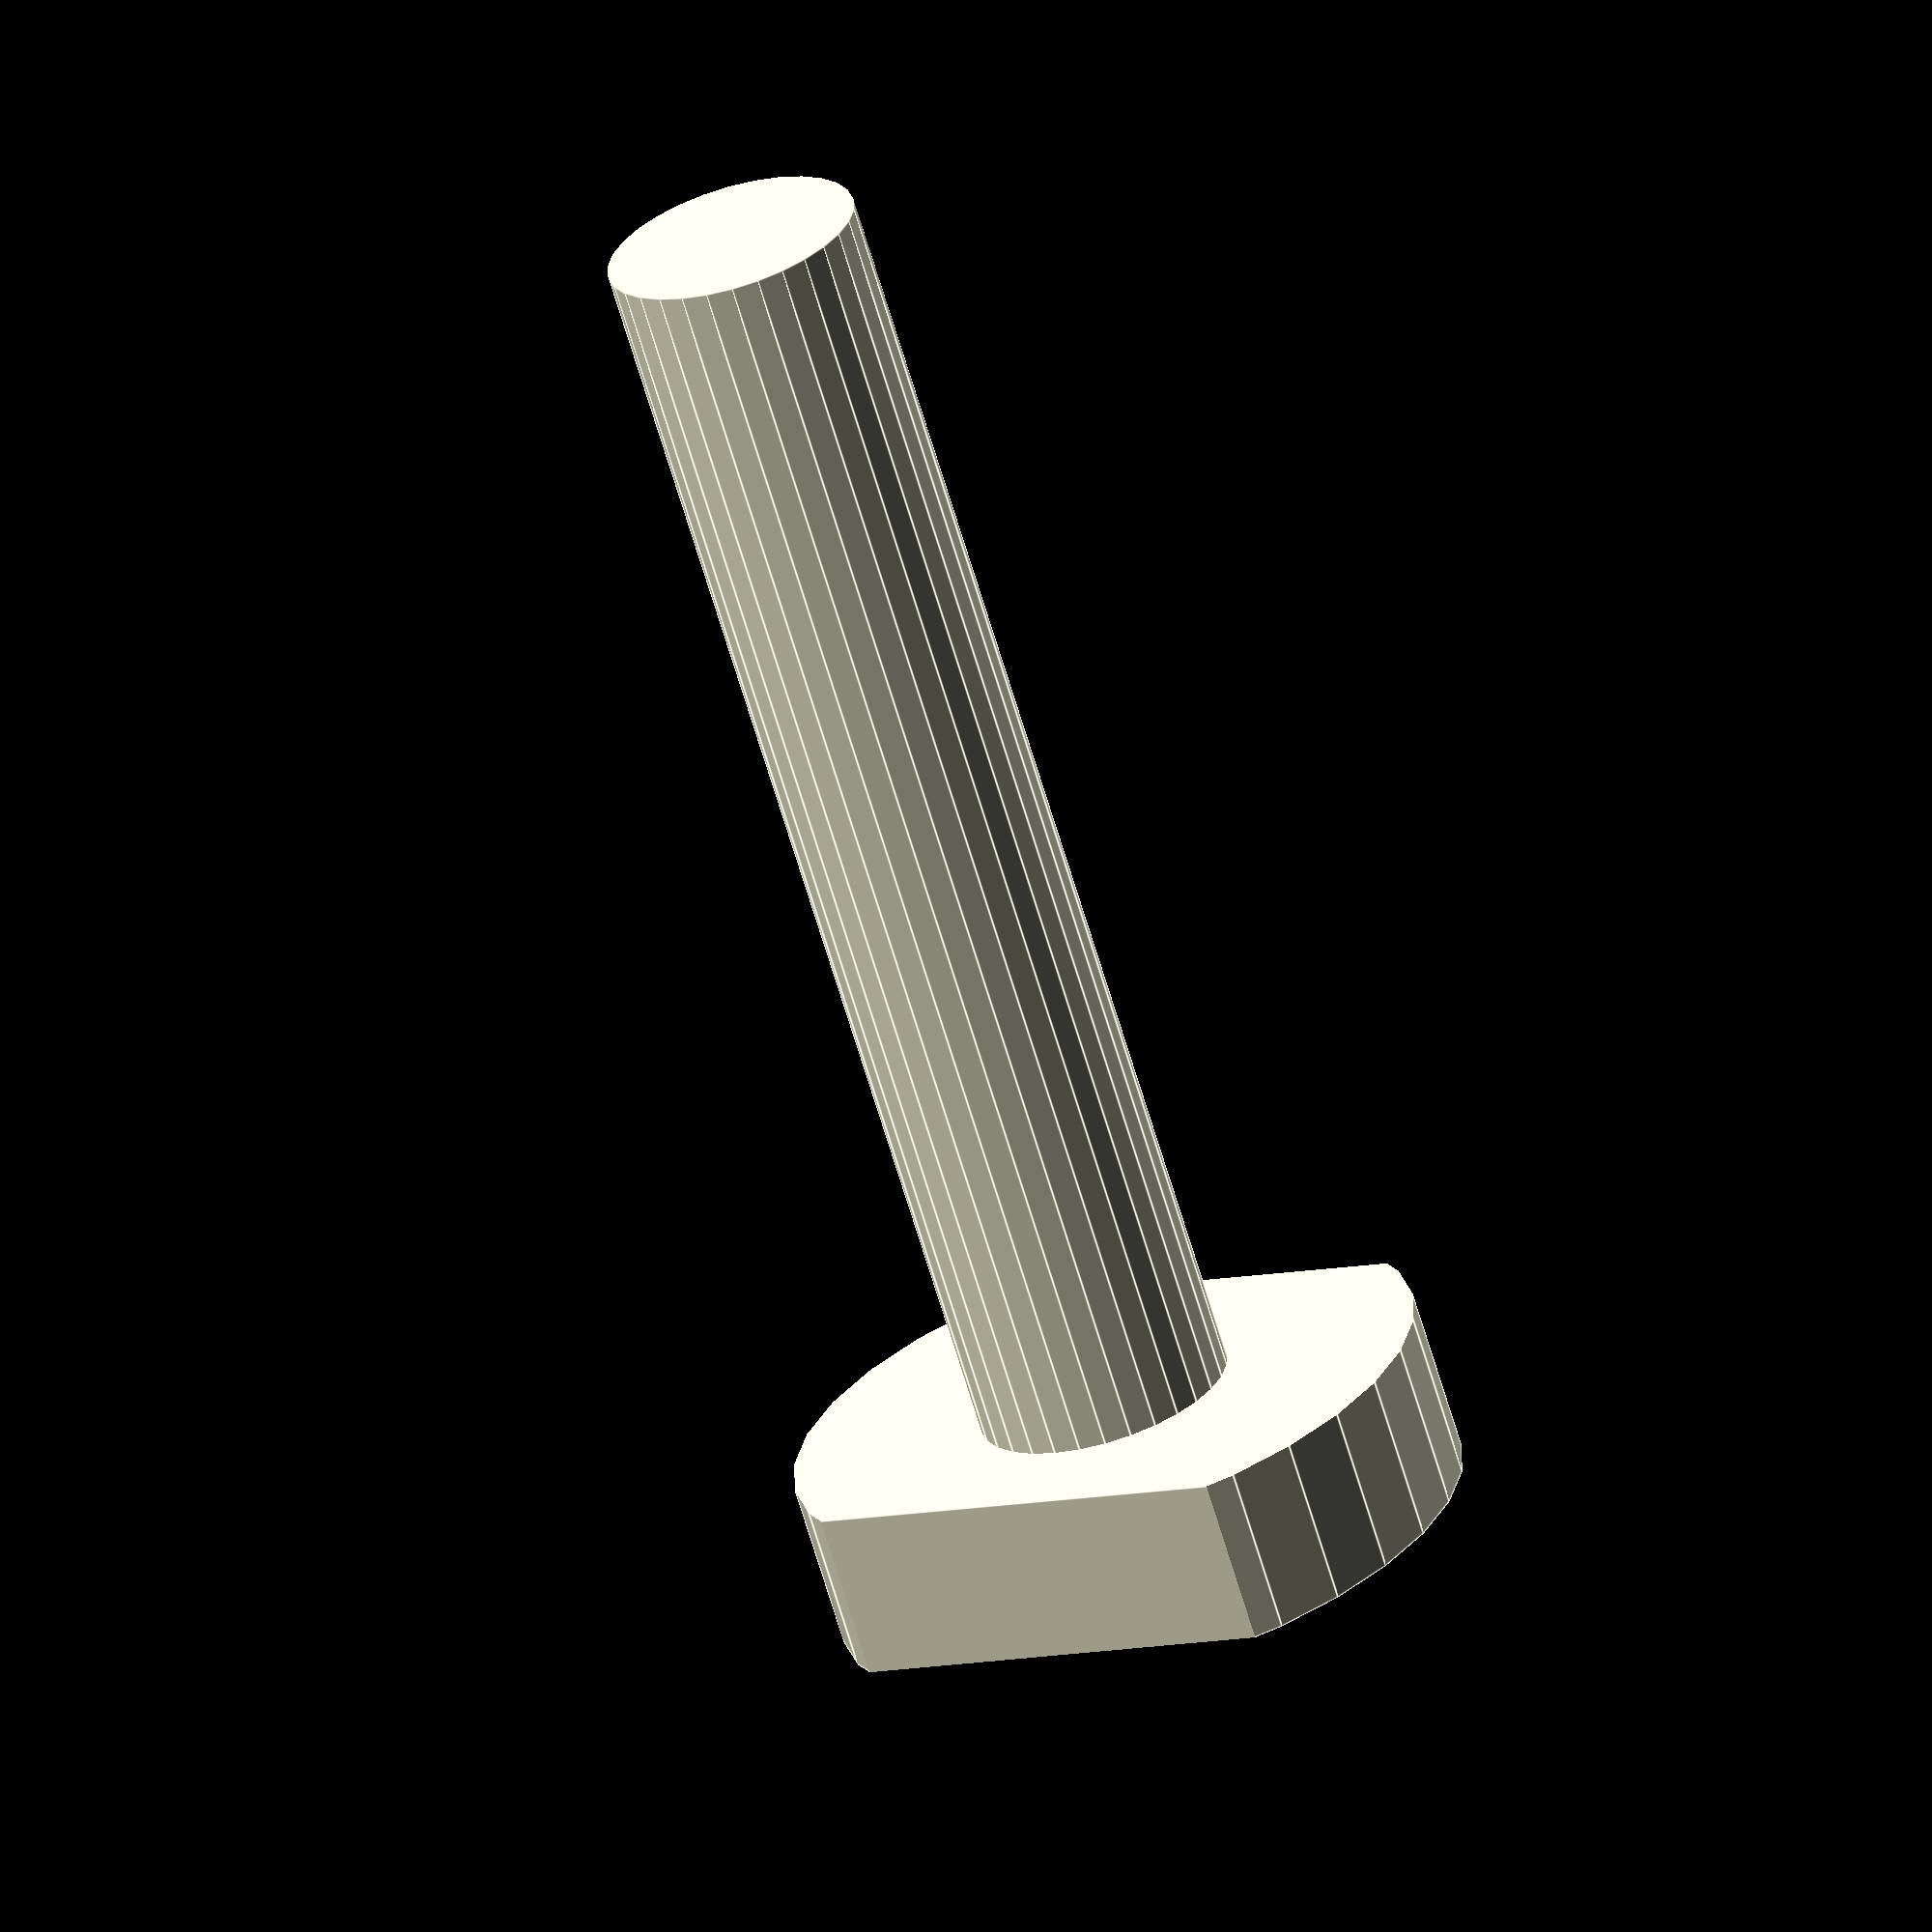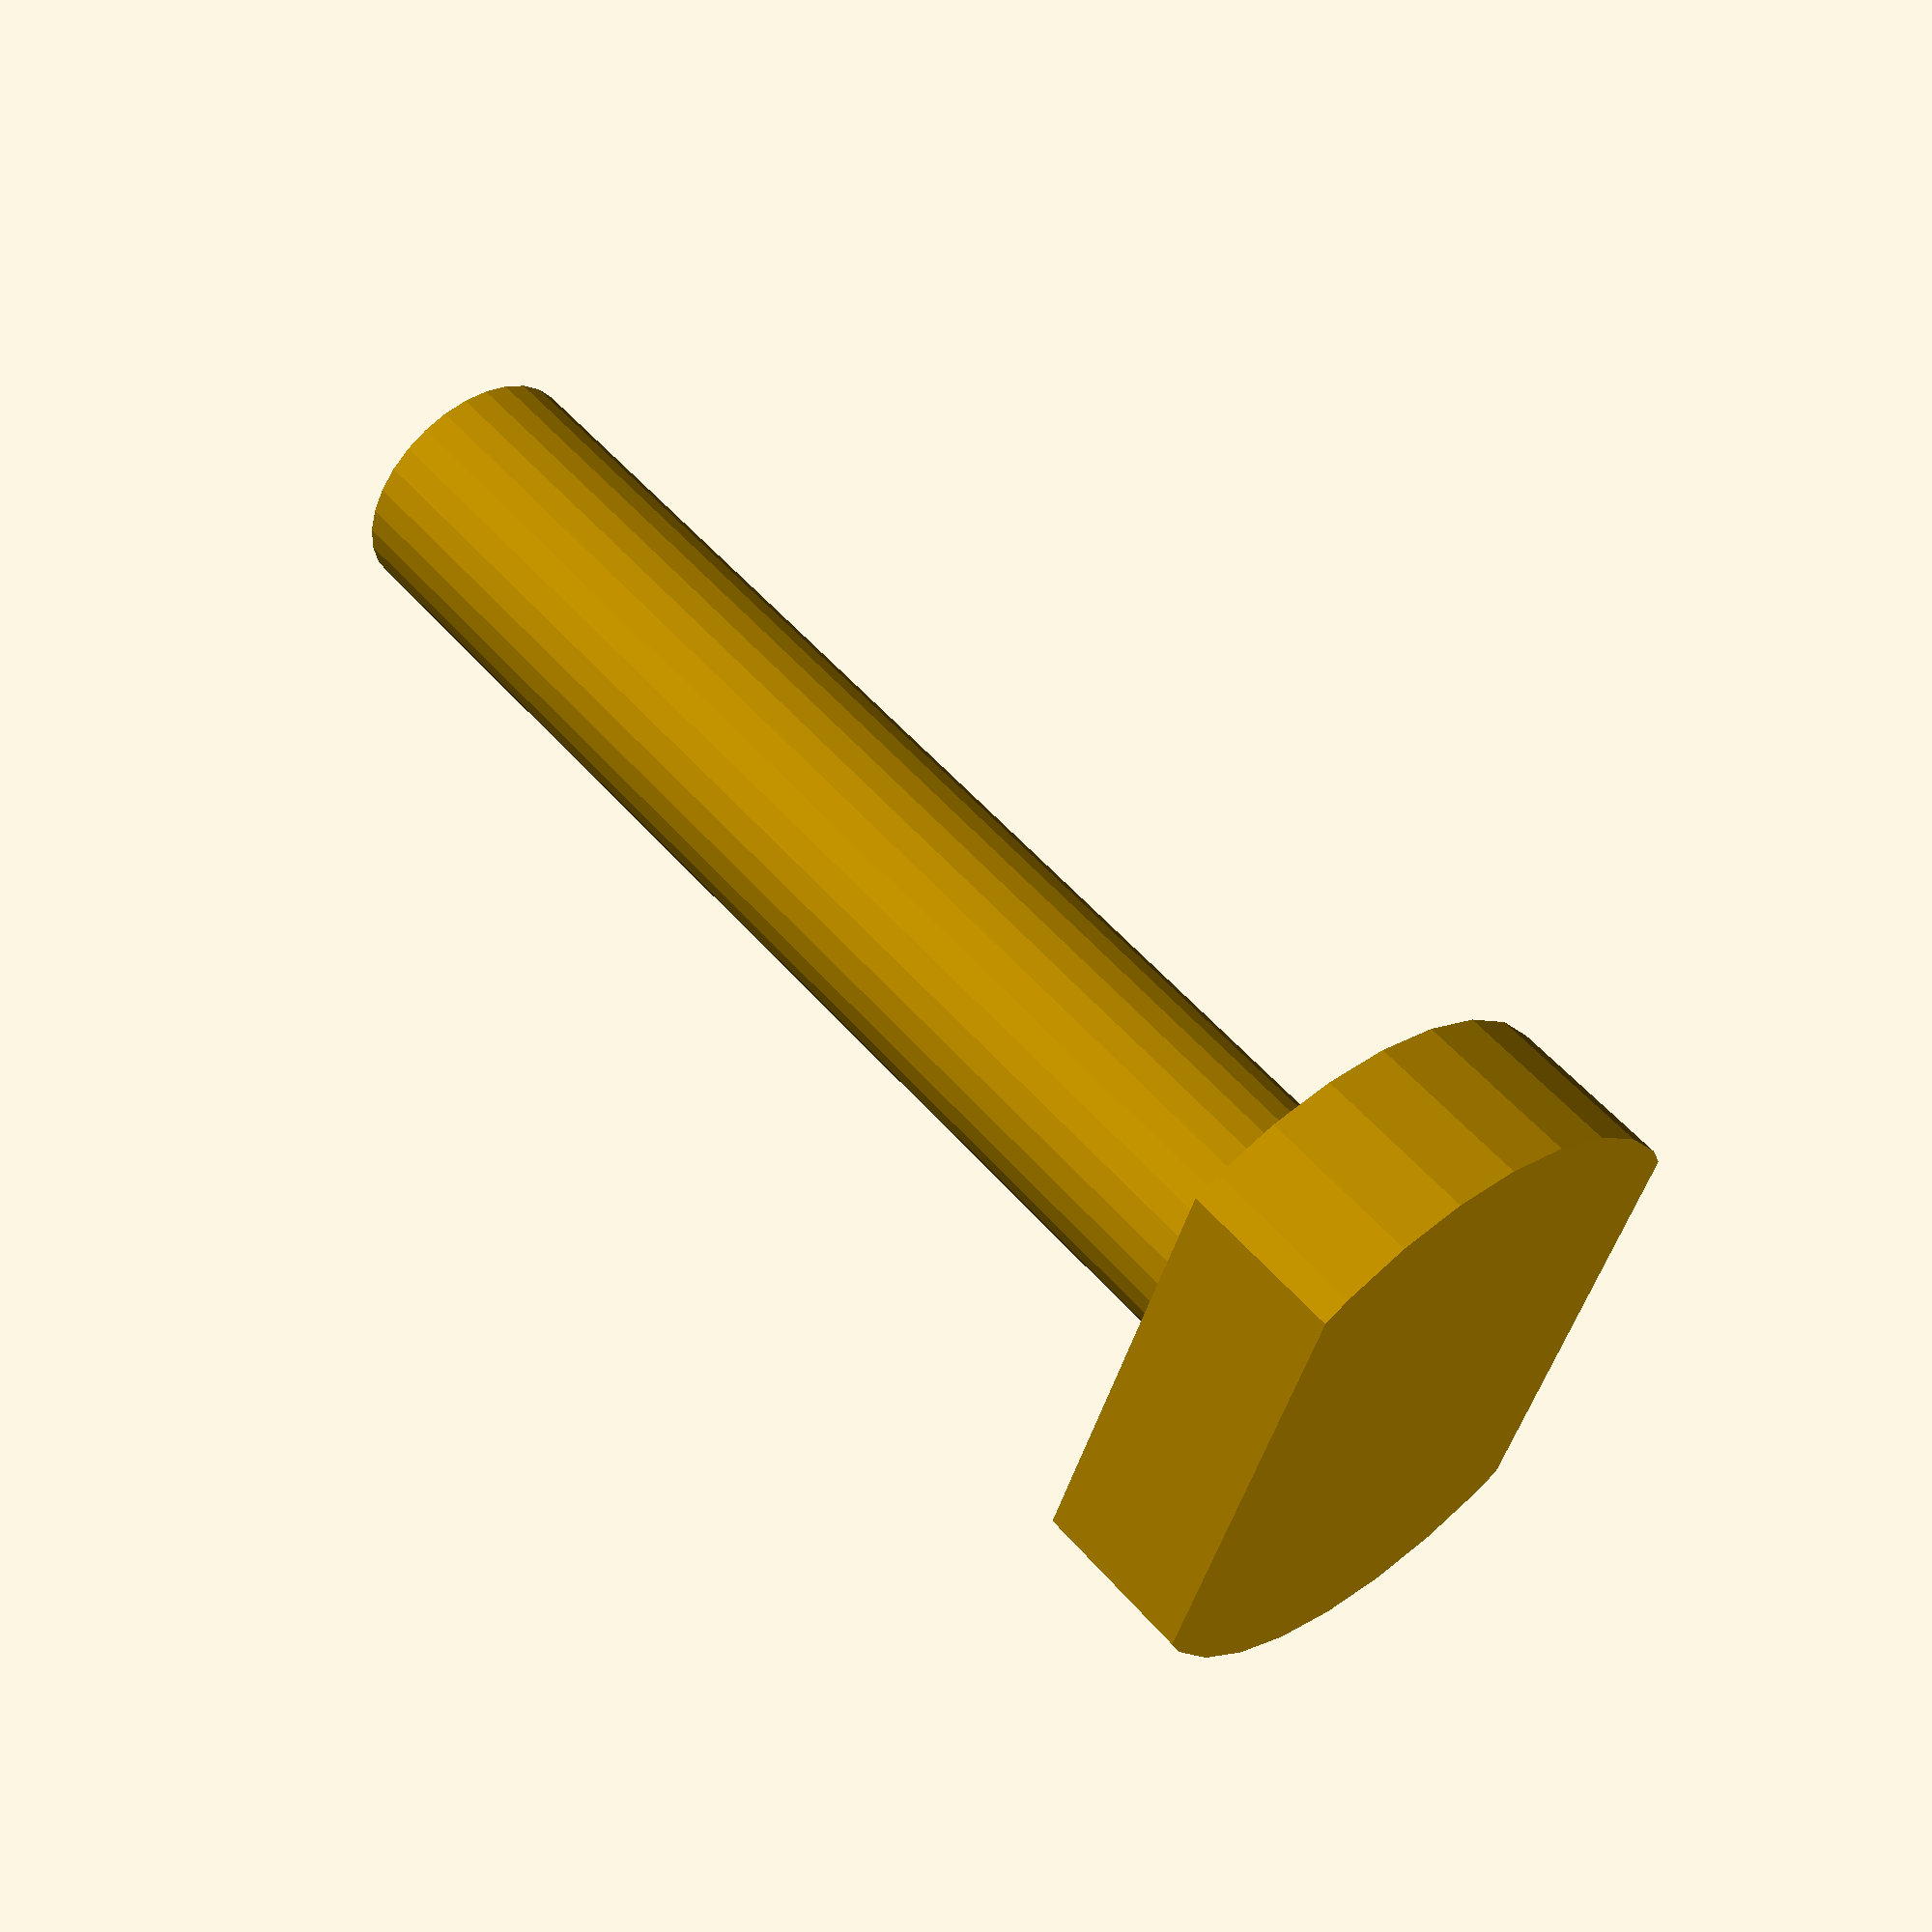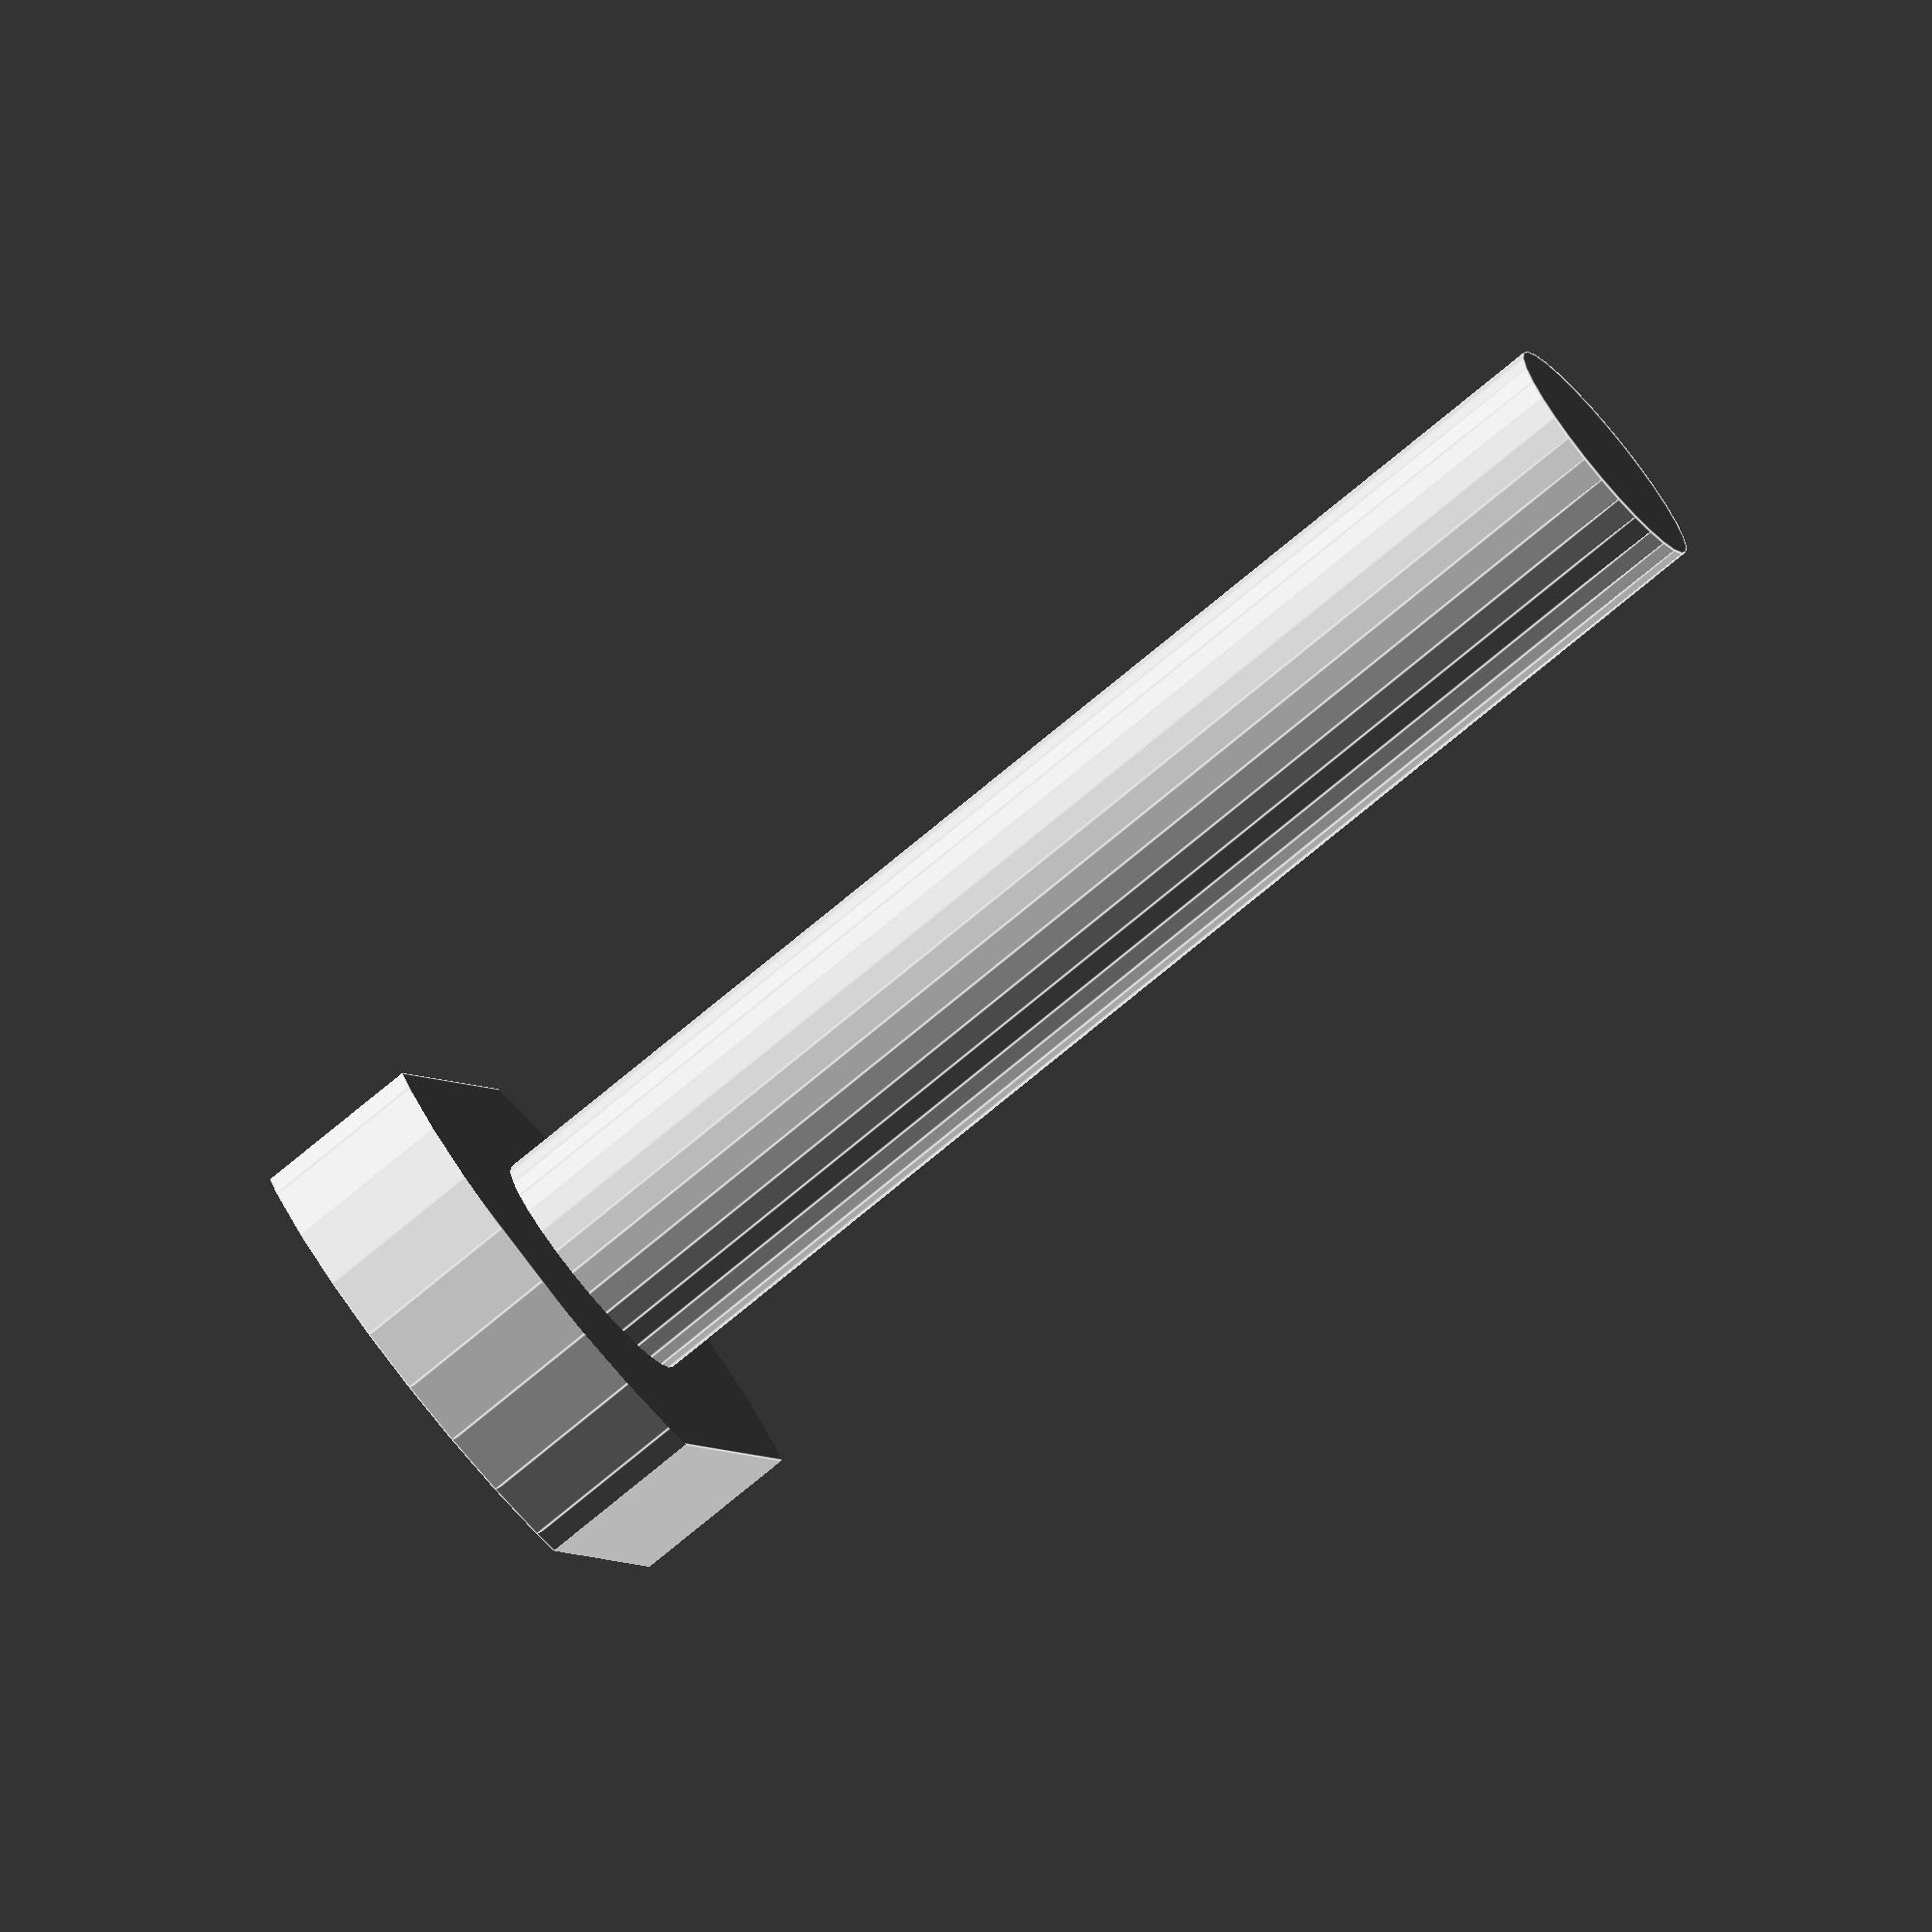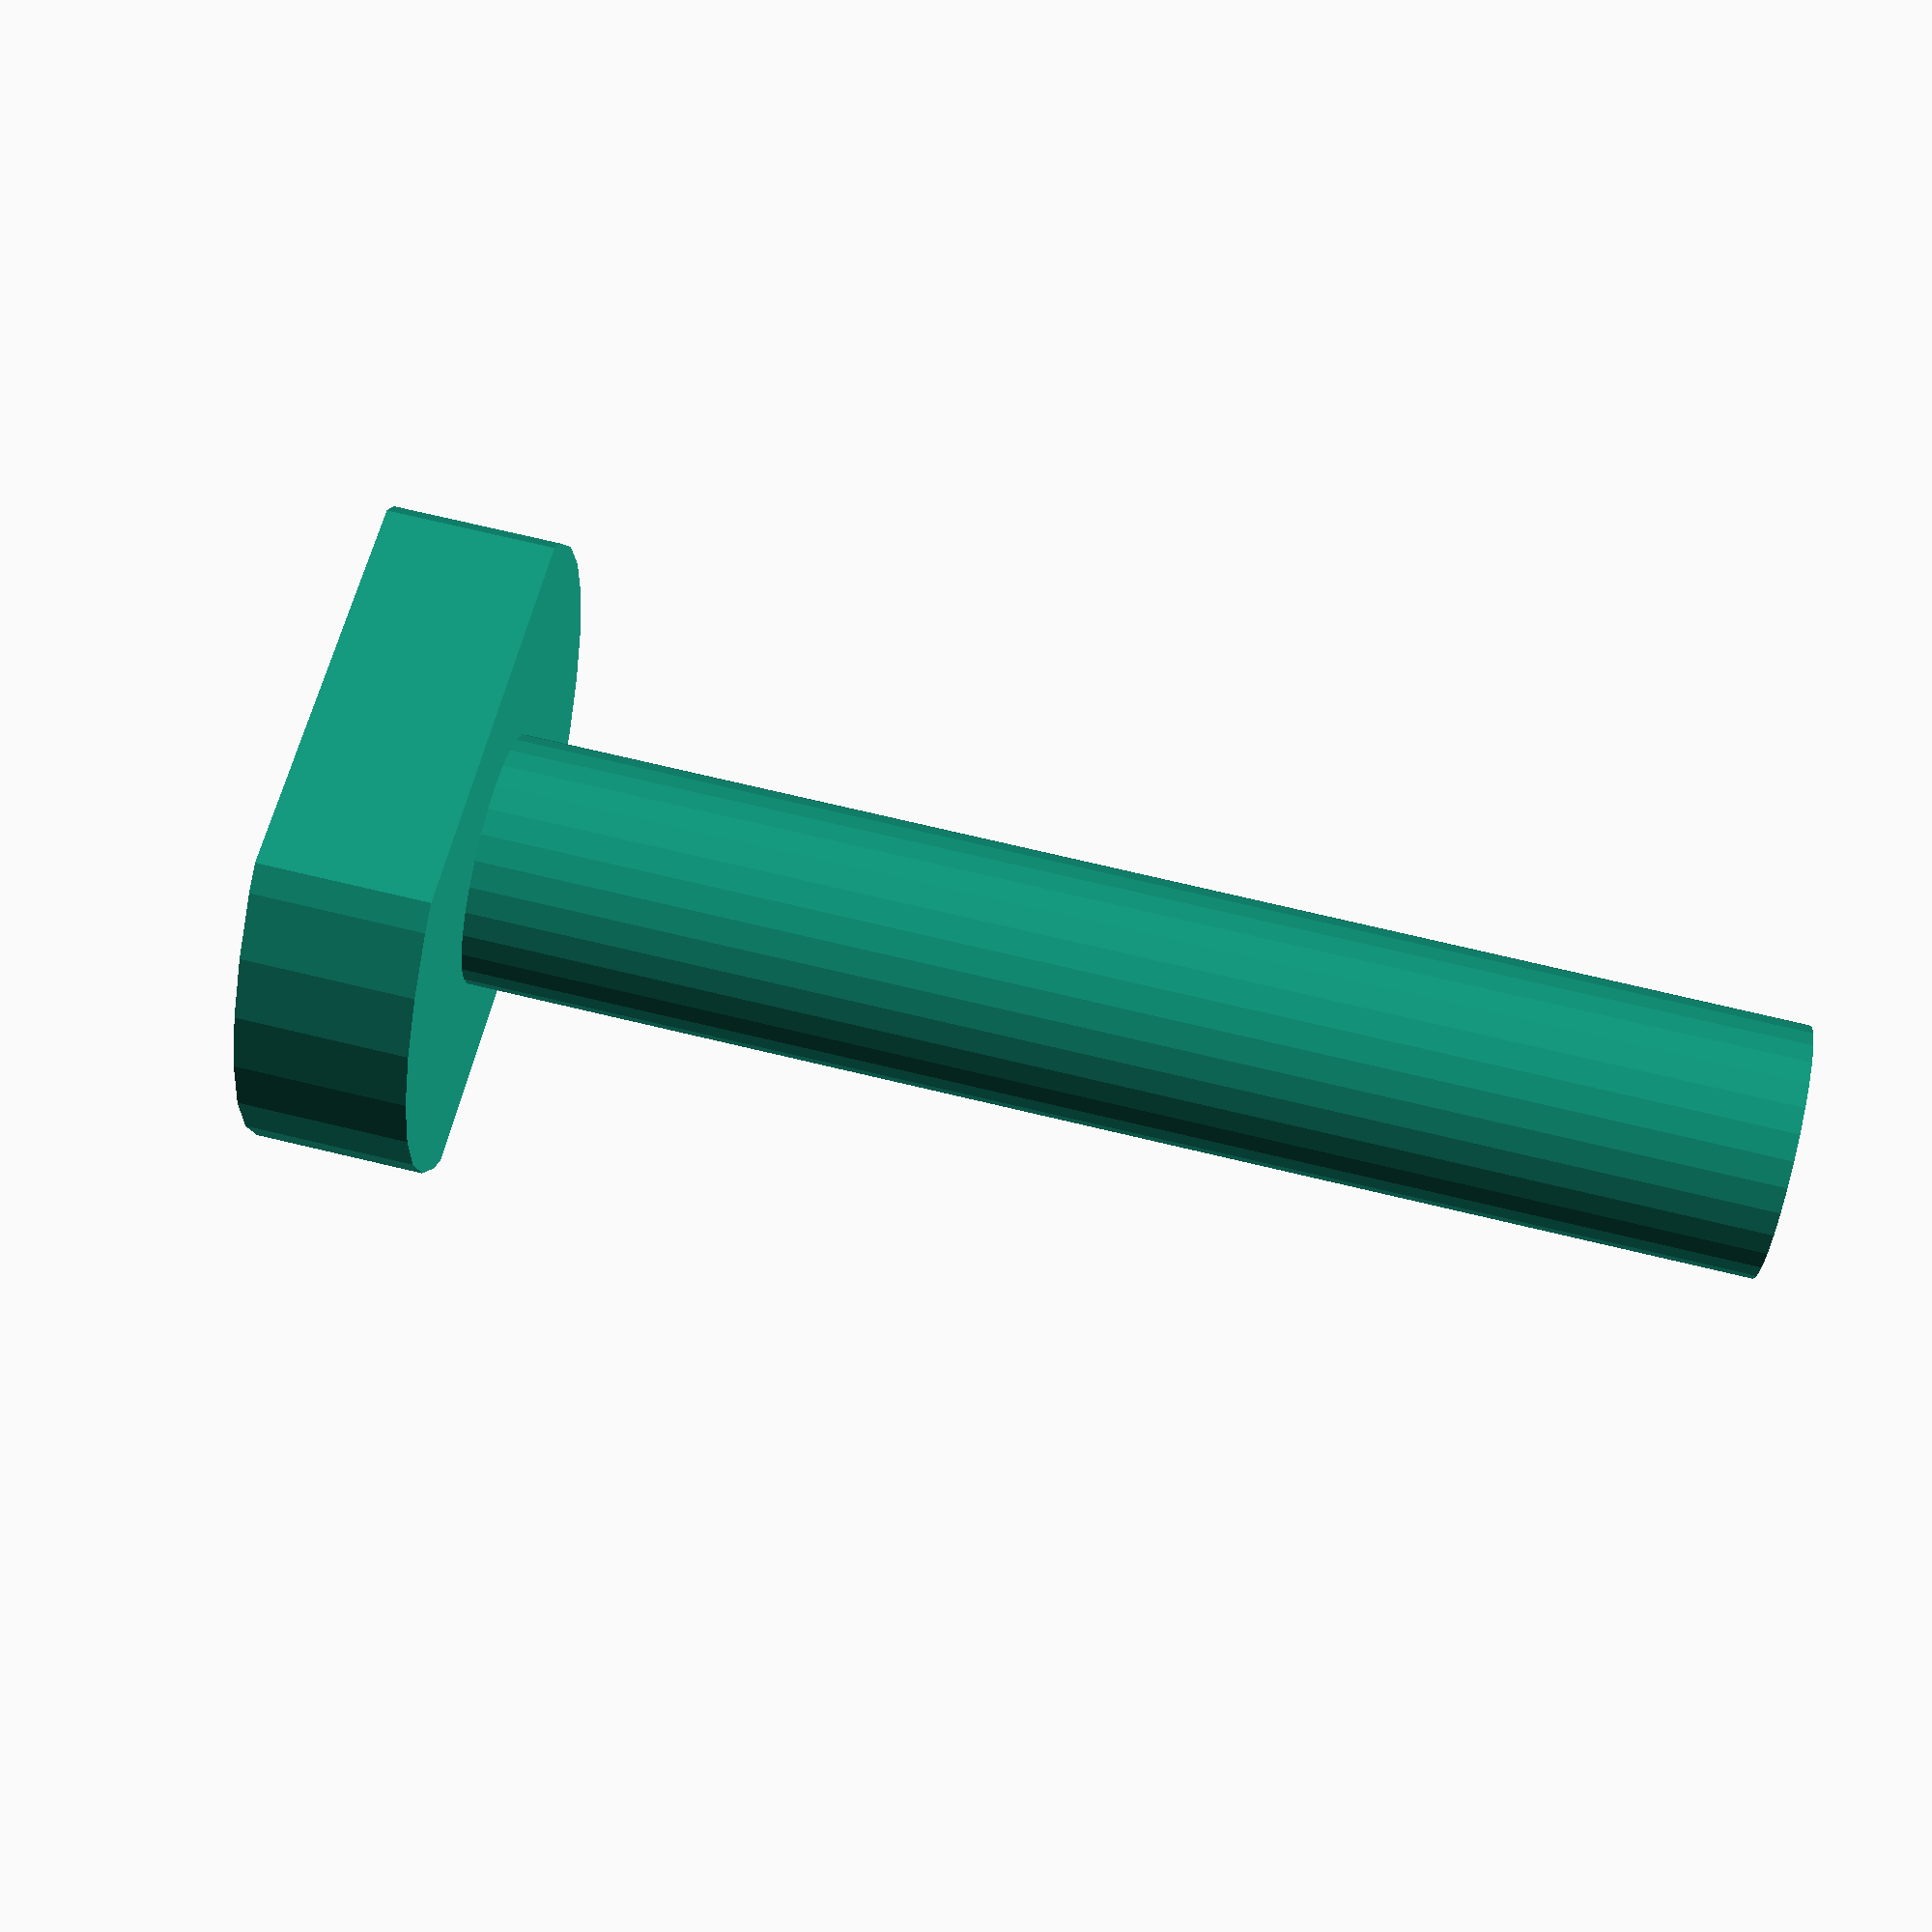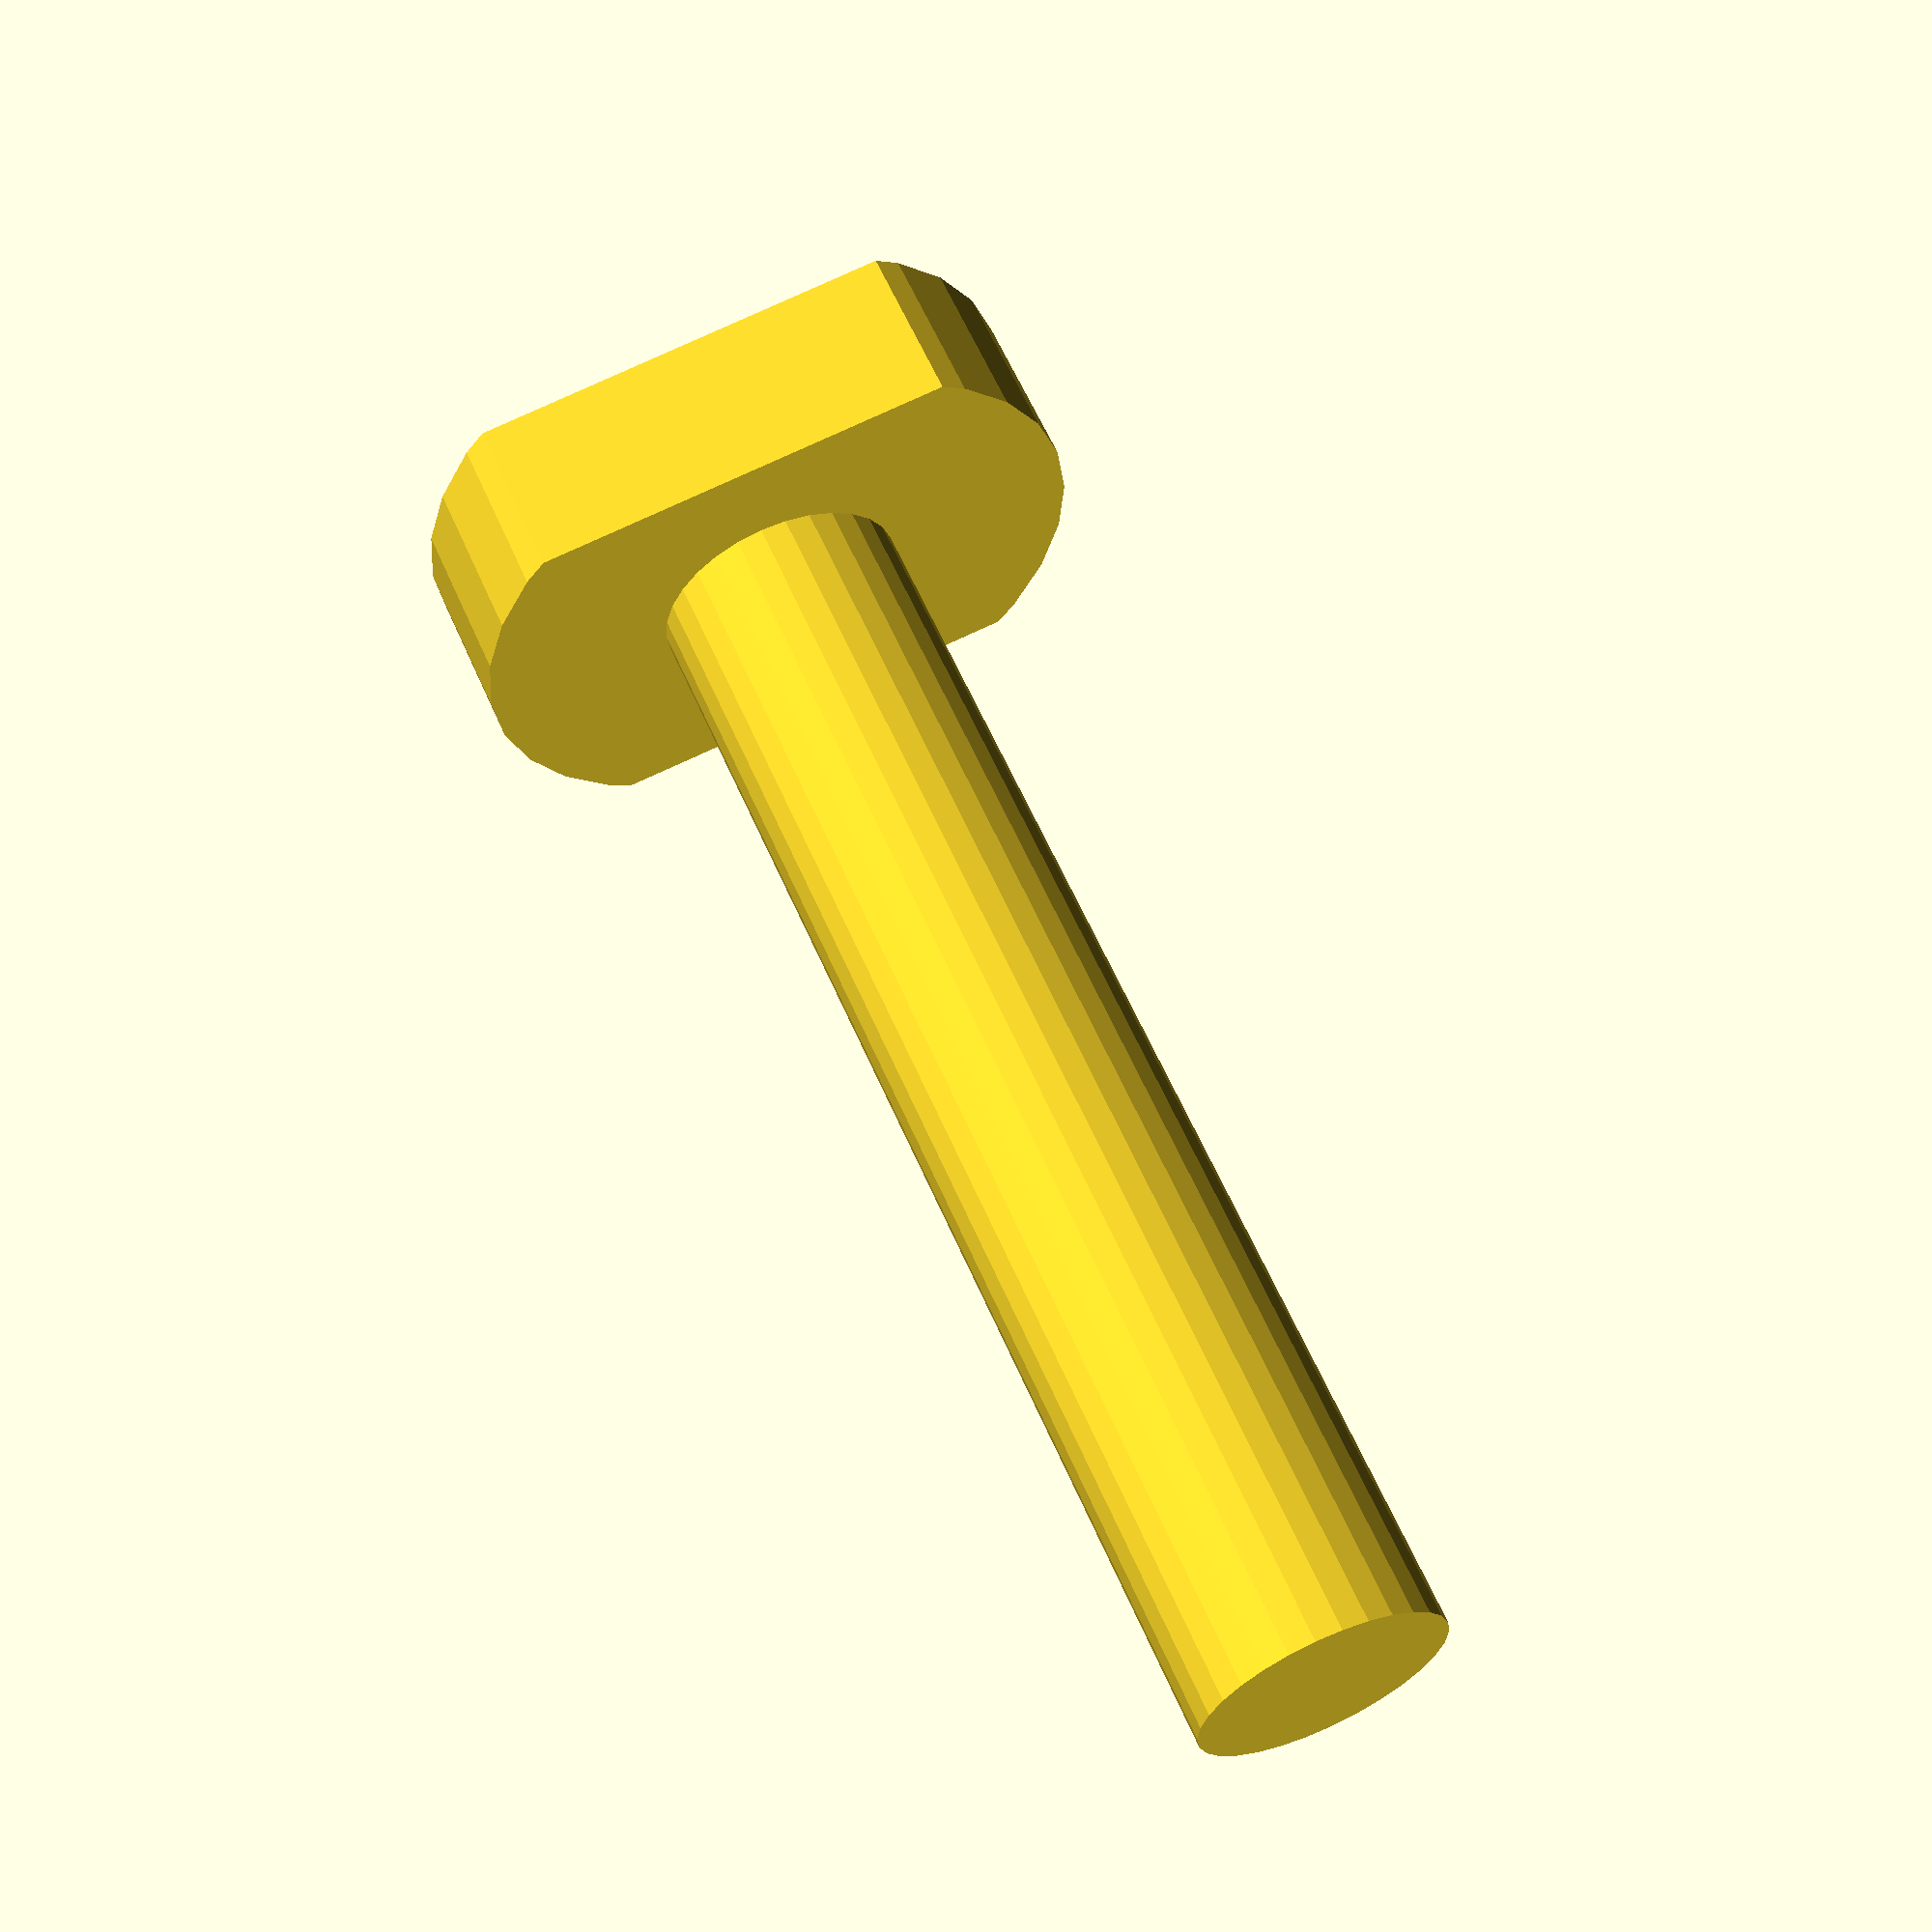
<openscad>
seed = 15;
seeds = rands(0,1000000,10,seed);
head_size = rands(25,50,1,seeds[1])[0];
head_radius = rands(25,50,1,seeds[2])[0];
bolt_length = rands(head_size*2,200,1,seeds[3])[0];
bolt_radius = rands(head_size/3, head_size/2,1,seeds[0])[0];
cube_size = rands(bolt_radius*2, head_radius*1.6,1, seeds[4])[0];

union(){
    intersection(){
        cylinder(head_size,head_radius,head_radius);
        cube([cube_size,head_radius*2,head_size], center=true);
    }
    cylinder(bolt_length,bolt_radius,bolt_radius);
}
</openscad>
<views>
elev=66.4 azim=293.4 roll=16.5 proj=o view=edges
elev=125.3 azim=158.4 roll=40.1 proj=p view=wireframe
elev=76.4 azim=20.1 roll=309.6 proj=o view=edges
elev=105.3 azim=108.2 roll=256.7 proj=p view=solid
elev=119.1 azim=262.3 roll=203.5 proj=p view=solid
</views>
